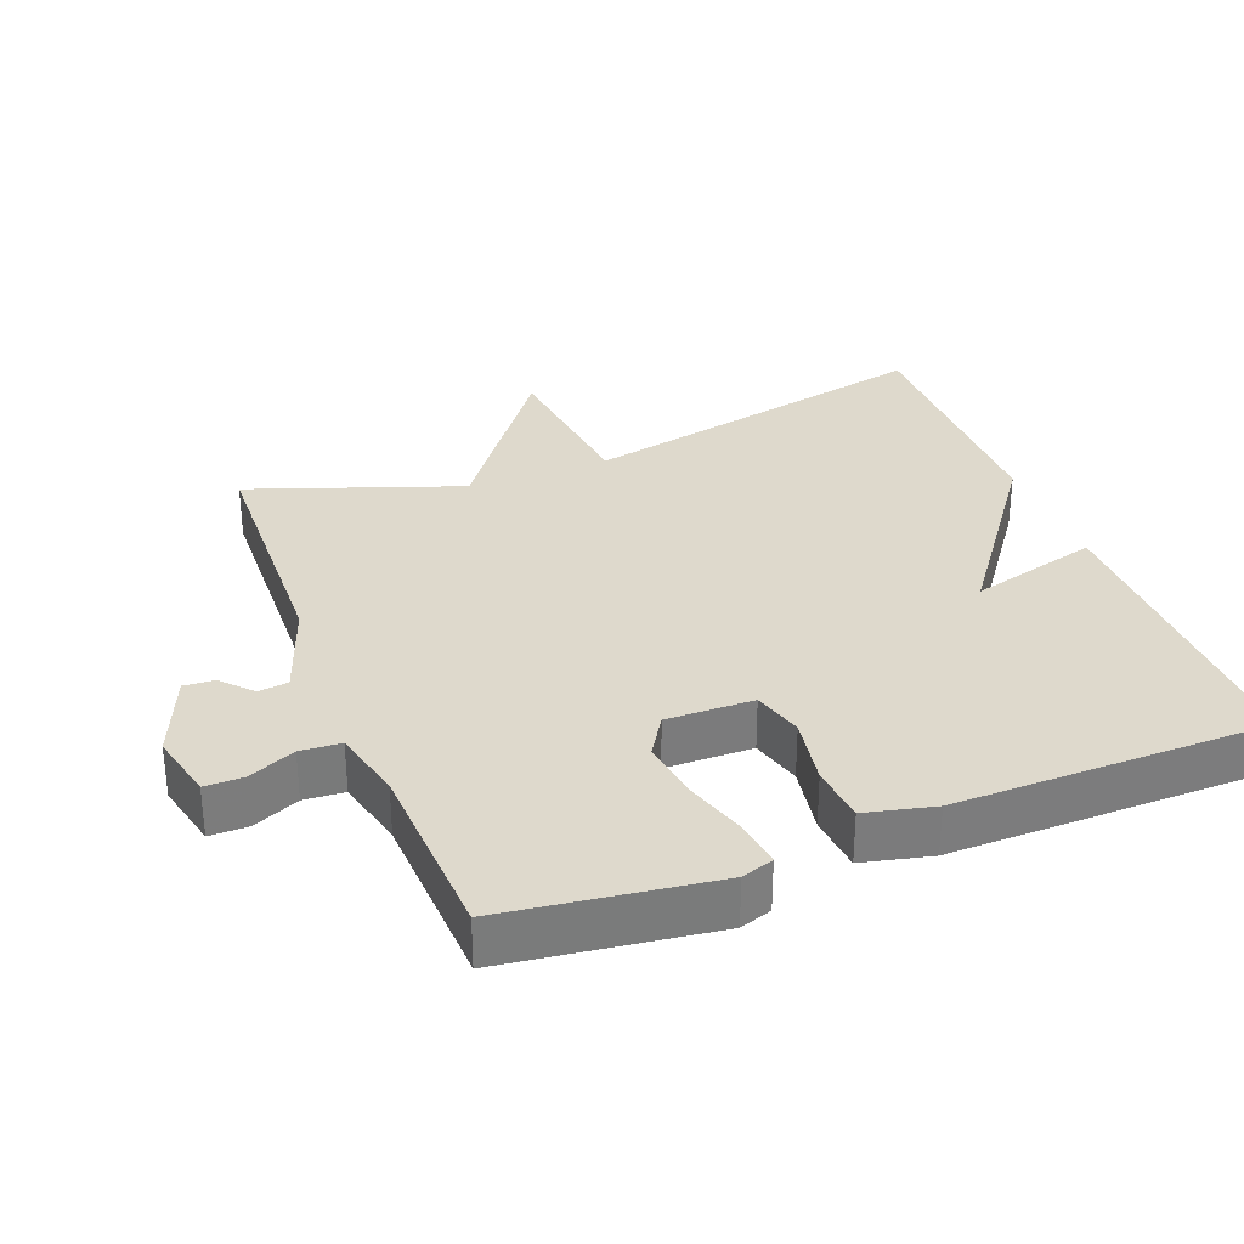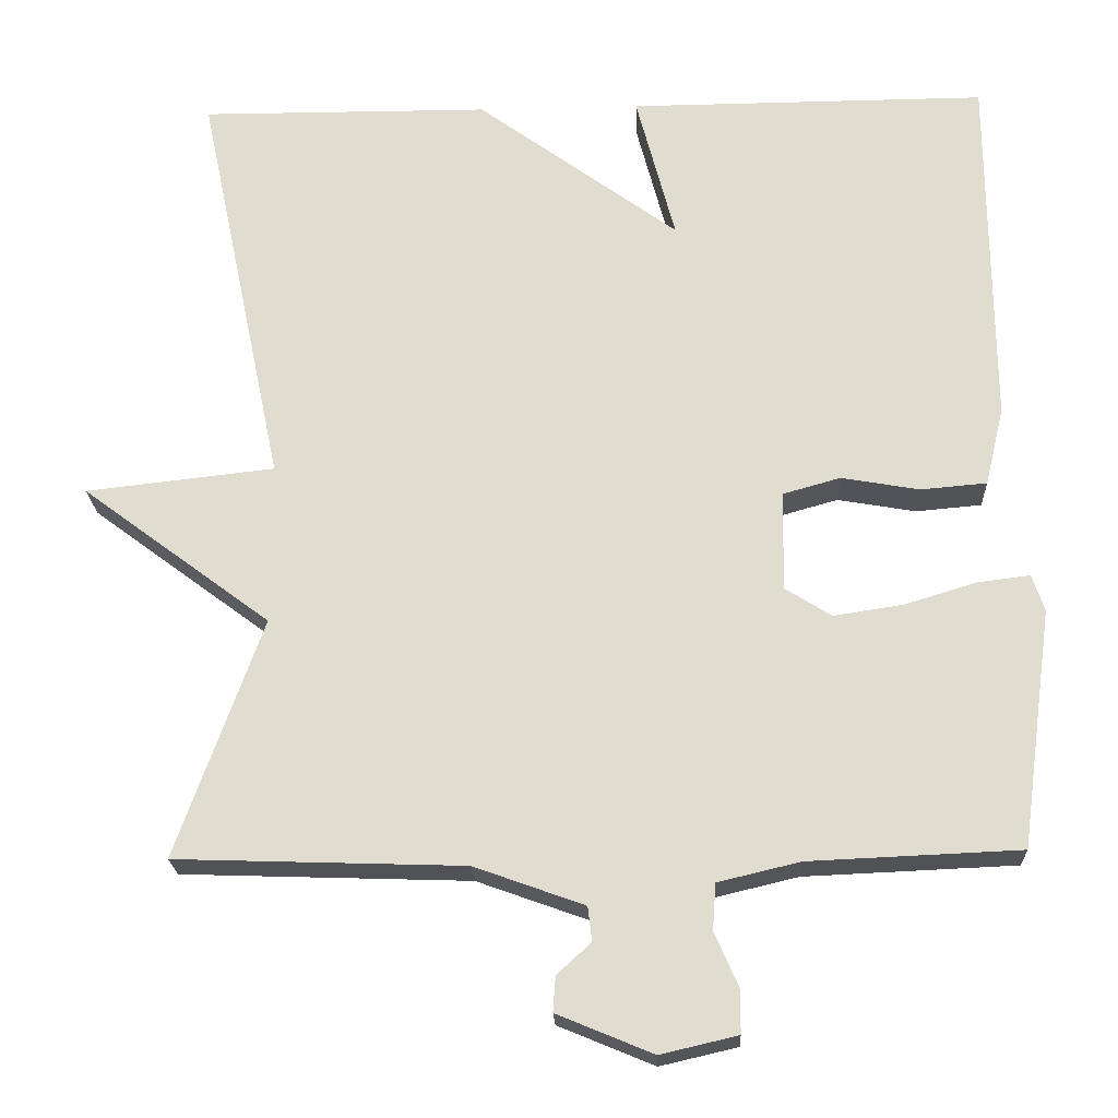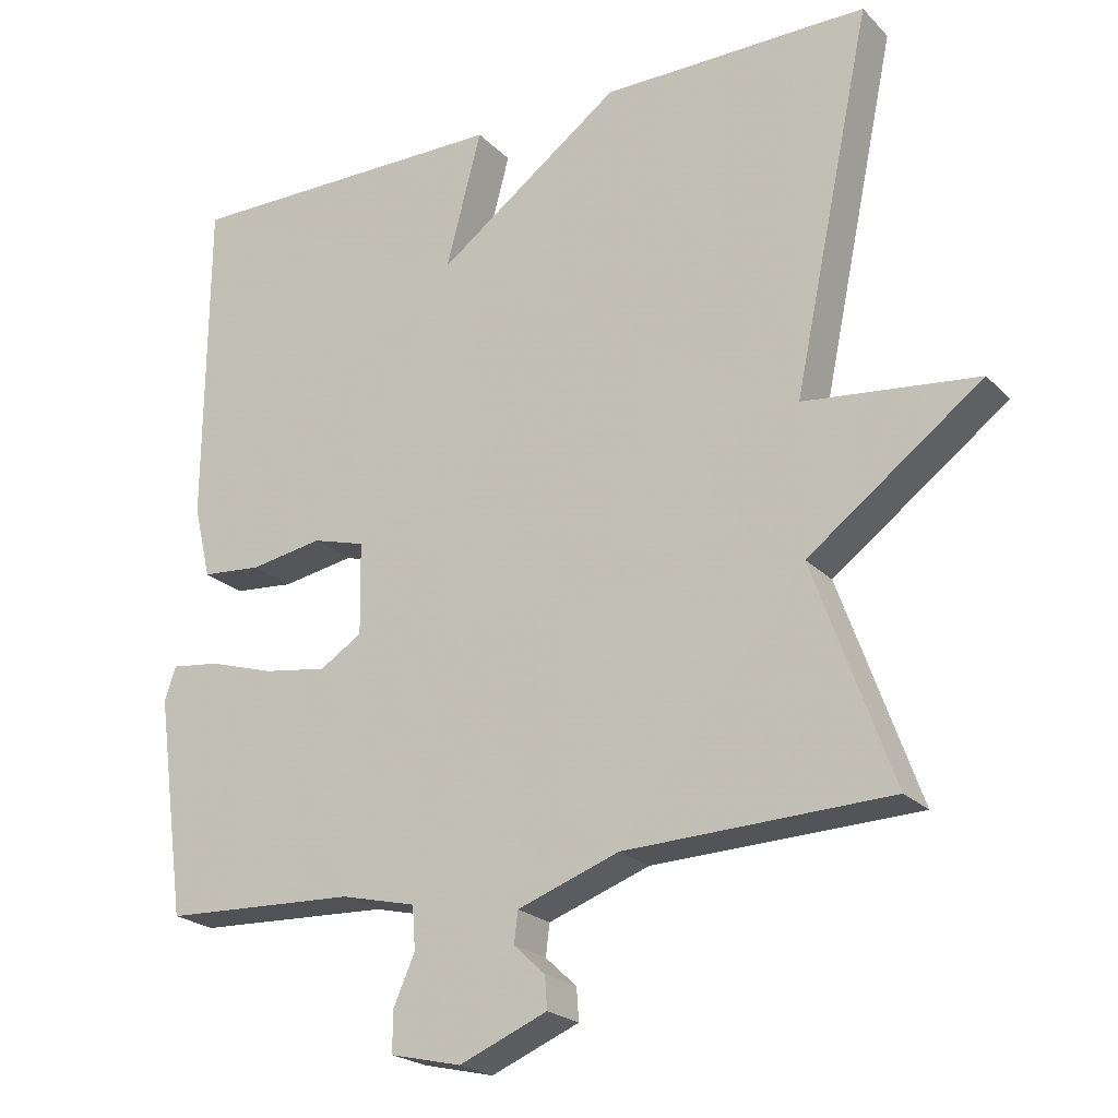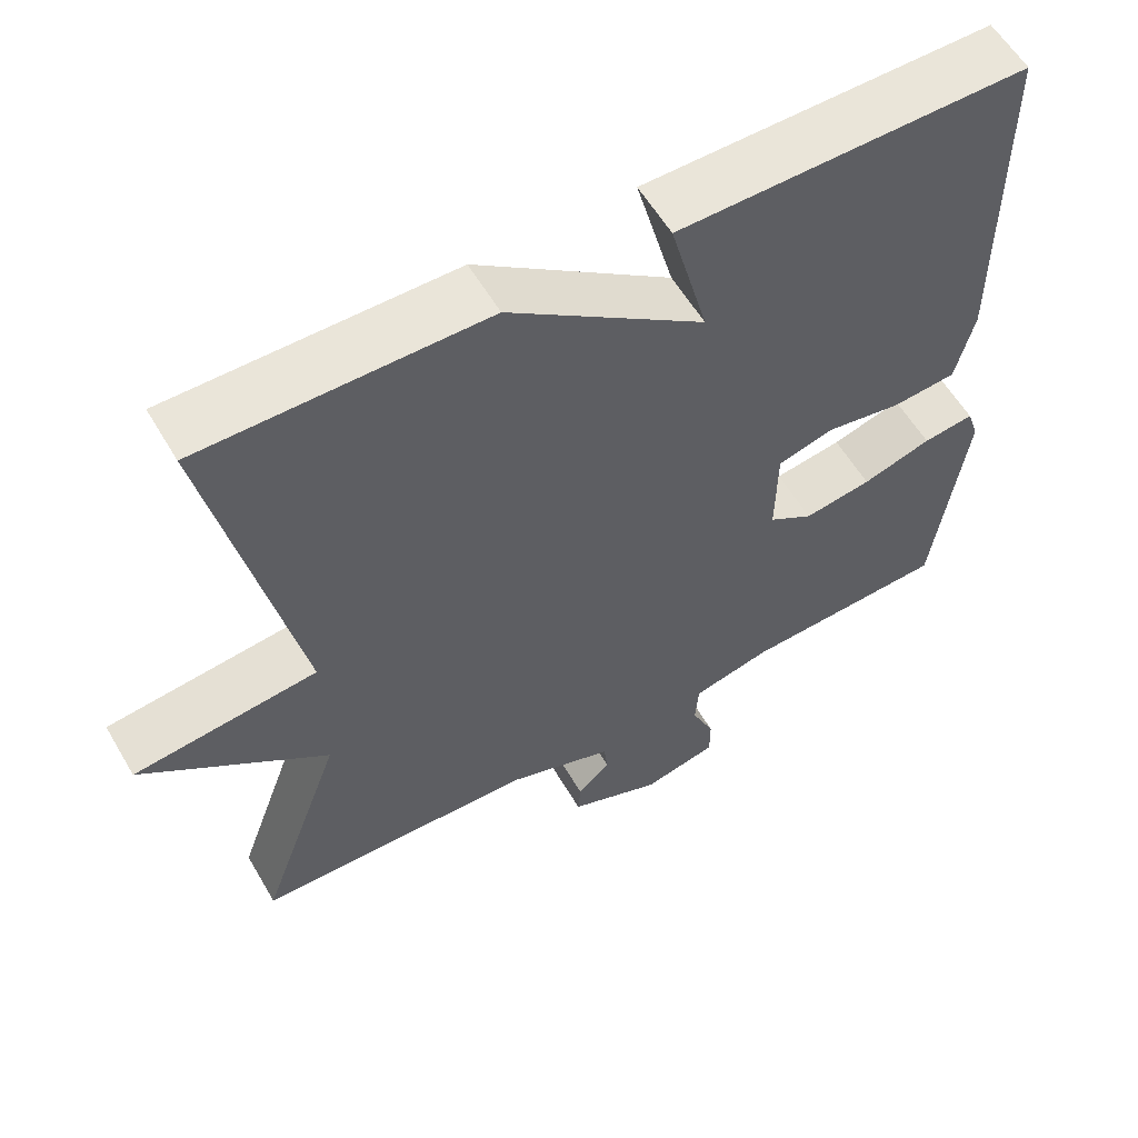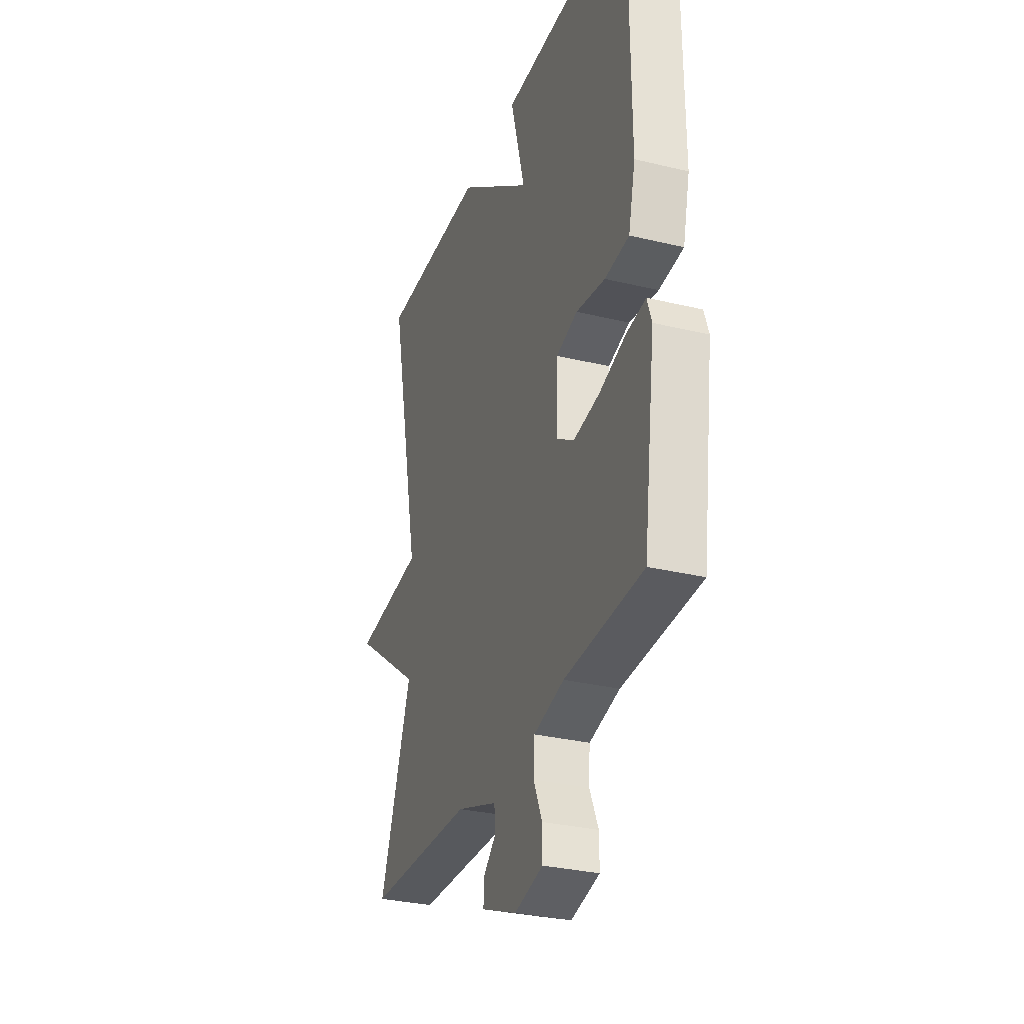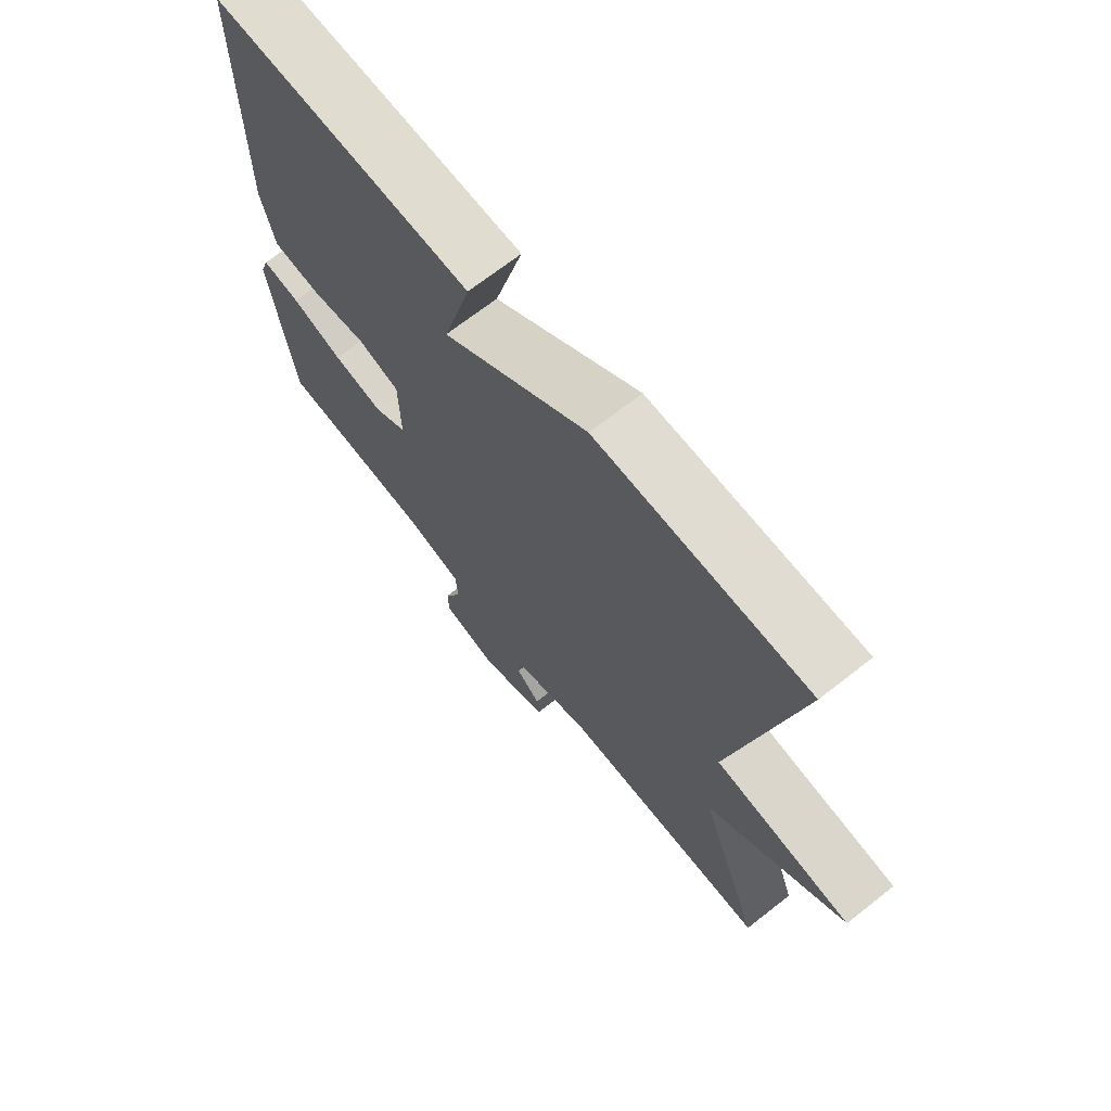
<metadata>
{"format":"obj","ext":"obj","renderer":"f3d","projection":"perspective","resolution":1024,"background":"white","views":[{"elev":32.0,"azim":-111.3,"up":"+Y"},{"elev":-21.3,"azim":-177.6,"up":"+Z"},{"elev":-22.2,"azim":31.4,"up":"+Z"},{"elev":58.2,"azim":149.8,"up":"+Z"},{"elev":-30.9,"azim":-109.1,"up":"+Z"},{"elev":69.4,"azim":51.9,"up":"+Z"}]}
</metadata>
<code>
v 0.5 0.07 0.5
v 0.394 0.07 -0.005
v 0.627 0.07 -0.031
v 0.394 0.07 -0.205
v 0.5 0.07 -0.5
v 0.145 0.07 -0.512
v 0.009 0.07 -0.561
v 0.004 0.07 -0.603
v 0.046 0.07 -0.642
v 0.049 0.07 -0.685
v -0.069 0.07 -0.734
v -0.164 0.07 -0.712
v -0.164 0.07 -0.658
v -0.135 0.07 -0.592
v -0.139 0.07 -0.535
v -0.24 0.07 -0.511
v -0.5 0.07 -0.5
v -0.54 0.07 -0.206
v -0.525 0.07 -0.161
v -0.46 0.07 -0.169
v -0.372 0.07 -0.196
v -0.286 0.07 -0.209
v -0.229 0.07 -0.173
v -0.231 0.07 -0.05
v -0.302 0.07 -0.03
v -0.399 0.07 -0.047
v -0.48 0.07 -0.04
v -0.503 0.07 0.057
v -0.5 0.07 0.5
v -0.058 0.07 0.498
v -0.106 0.07 0.316
v 0.142 0.07 0.498
v 0.5 0 0.5
v 0.394 0 -0.005
v 0.627 0 -0.031
v 0.394 0 -0.205
v 0.5 0 -0.5
v 0.145 0 -0.512
v 0.009 0 -0.561
v 0.004 0 -0.603
v 0.046 0 -0.642
v 0.049 0 -0.685
v -0.069 0 -0.734
v -0.164 0 -0.712
v -0.164 0 -0.658
v -0.135 0 -0.592
v -0.139 0 -0.535
v -0.24 0 -0.511
v -0.5 0 -0.5
v -0.54 0 -0.206
v -0.525 0 -0.161
v -0.46 0 -0.169
v -0.372 0 -0.196
v -0.286 0 -0.209
v -0.229 0 -0.173
v -0.231 0 -0.05
v -0.302 0 -0.03
v -0.399 0 -0.047
v -0.48 0 -0.04
v -0.503 0 0.057
v -0.5 0 0.5
v -0.058 0 0.498
v -0.106 0 0.316
v 0.142 0 0.498
f 31 32 1 2
f 29 30 31
f 28 29 31
f 27 28 31
f 26 27 31
f 25 26 31
f 24 25 31 2
f 2 3 4
f 24 2 4
f 23 24 4
f 4 5 6
f 23 4 6
f 22 23 6
f 21 22 6 7
f 19 20 21
f 18 19 21
f 17 18 21
f 16 17 21
f 15 16 21 7
f 14 15 7 8
f 12 13 14
f 11 12 14
f 10 11 14
f 9 10 14
f 8 9 14
f 34 33 64 63
f 63 62 61
f 63 61 60
f 63 60 59
f 63 59 58
f 63 58 57
f 34 63 57 56
f 36 35 34
f 36 34 56
f 36 56 55
f 38 37 36
f 38 36 55
f 38 55 54
f 39 38 54 53
f 53 52 51
f 53 51 50
f 53 50 49
f 53 49 48
f 39 53 48 47
f 40 39 47 46
f 46 45 44
f 46 44 43
f 46 43 42
f 46 42 41
f 46 41 40
f 1 33 34 2
f 2 34 35 3
f 3 35 36 4
f 4 36 37 5
f 5 37 38 6
f 6 38 39 7
f 7 39 40 8
f 8 40 41 9
f 9 41 42 10
f 10 42 43 11
f 11 43 44 12
f 12 44 45 13
f 13 45 46 14
f 14 46 47 15
f 15 47 48 16
f 16 48 49 17
f 17 49 50 18
f 18 50 51 19
f 19 51 52 20
f 20 52 53 21
f 21 53 54 22
f 22 54 55 23
f 23 55 56 24
f 24 56 57 25
f 25 57 58 26
f 26 58 59 27
f 27 59 60 28
f 28 60 61 29
f 29 61 62 30
f 30 62 63 31
f 31 63 64 32
f 32 64 33 1

</code>
